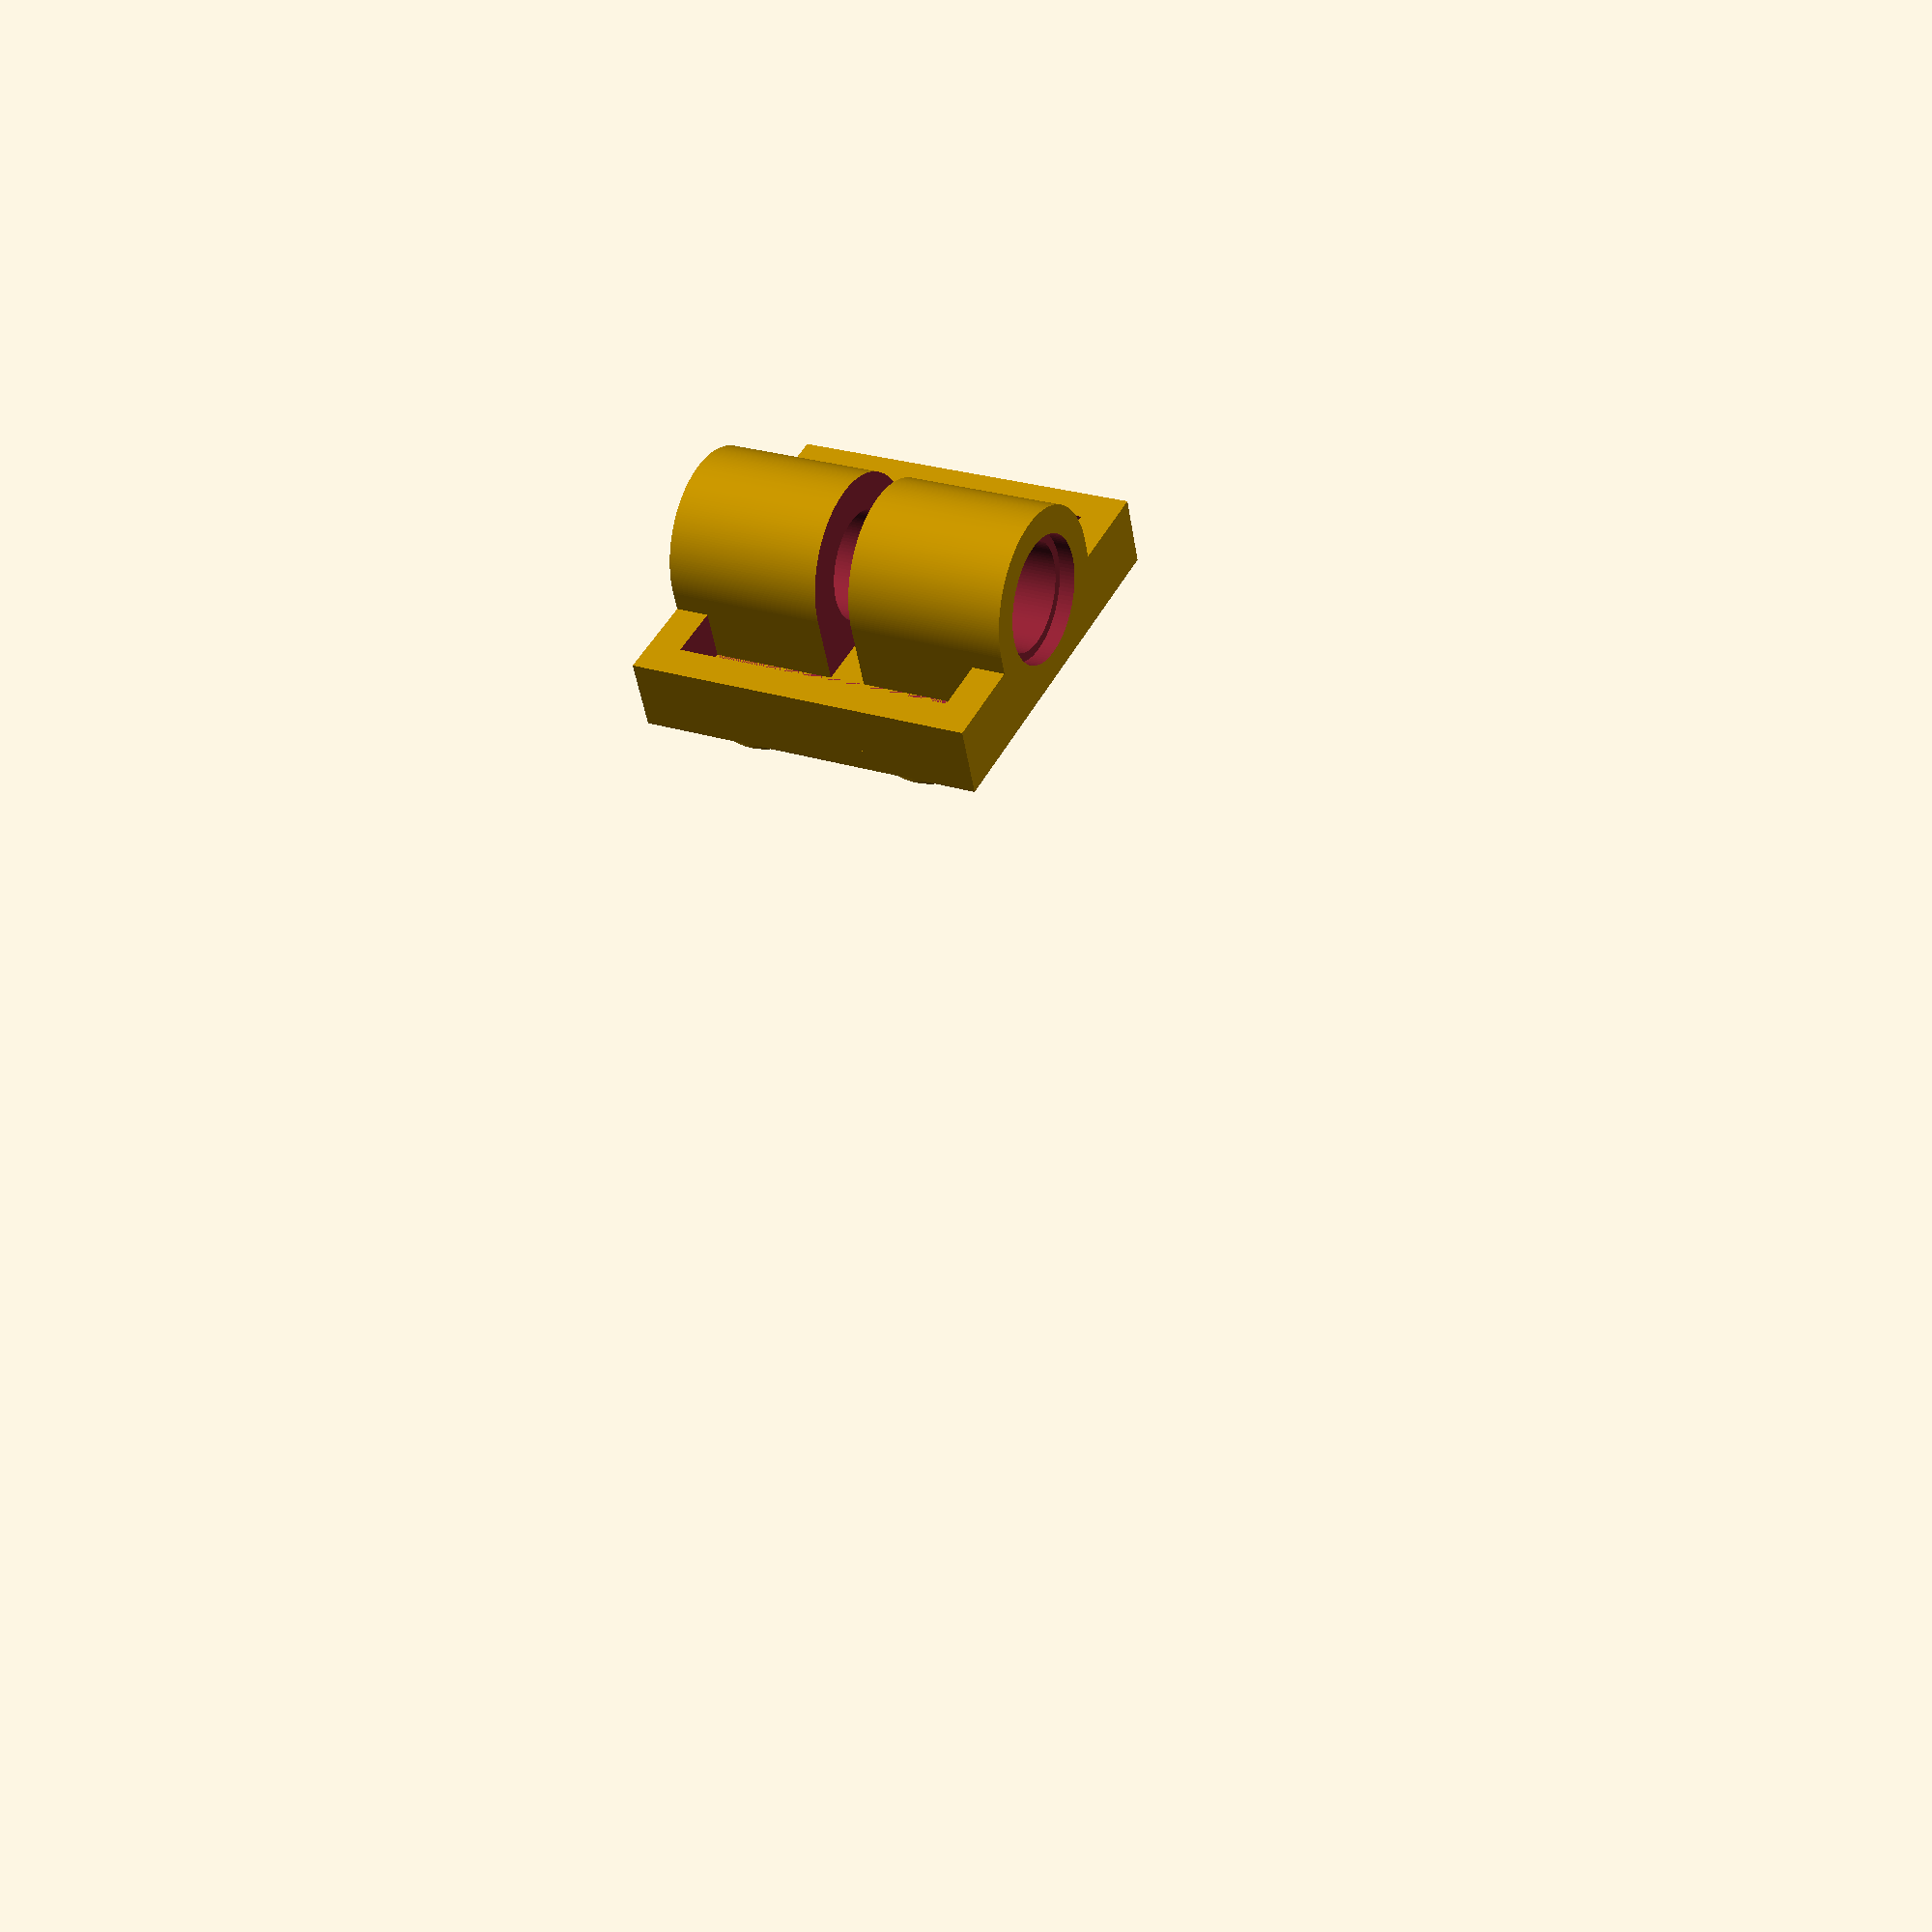
<openscad>
eps = 0.001;

modelScale = 1.0;


nr_length_units = 2;
nr_width_units = 2;
isSolidExternalPin = false;


// printability corrections; values should be zero for real object dimensions 
PRINTABLE = 0;
correction_t1 = PRINTABLE ? 0.05 : 0.0;


unit_size = 7.8*modelScale;
pitch = 8.0*modelScale;

h1 = 3.2*modelScale; // height
h2 = h1-1.0*modelScale; // inner height

t1 = (1.5-correction_t1)*modelScale; // wall thickness
t2 = 1.2*modelScale; // inner wall thickness


length = nr_length_units*unit_size + (nr_length_units - 1) * (pitch - unit_size);
width = nr_width_units*unit_size + (nr_width_units - 1) * (pitch - unit_size);
echo("length", length);
echo("width", width);


// external pin
h_pin = 1.7*modelScale;
r_pin1 = 4.8/2*modelScale;
r_pin2 = 3.2/2*modelScale;


// bearing
ph1 = length;
ph2 = 0.7*modelScale;
ph3 = 1.6*modelScale;
pr1 = 4.8/2*modelScale;
pr2 = 5.6/2*modelScale;
rBearing = 8.0/2*modelScale;
offsetBearingZ = -0.8*modelScale;


smallSize = 3*max(length,width);



module drawBearingHole()
{
	difference()
	{
		union()
		{	 
            translate([0,0,offsetBearingZ]) rotate([0,90,0]) 
            {
                translate([0,0,ph1/2-ph2]) cylinder(ph2+eps,pr2,pr2,$fn=100*modelScale);
                mirror([0,0,1]) translate([0,0,ph1/2-ph2]) cylinder(ph2+eps,pr2,pr2,$fn=100*modelScale);
                cylinder(ph1+2*eps,pr1,pr1,$fn=100*modelScale,true);
                r = (width-2*t1)/2;
                cylinder(ph3,r,r,$fn=250*modelScale,true);
            }
        }
		union()
		{
            translate([-smallSize/2,-smallSize/2,h2]) cube([smallSize,smallSize,smallSize]);
        }
    }
}


module drawBearing() 
{
	difference()
	{
		union()
		{	
            hull()
            {
                translate([0,0,offsetBearingZ]) rotate([0,90,0]) cylinder(length,rBearing,rBearing,$fn=250*modelScale,true);
                translate([-length/2,-rBearing,rBearing]) cube([length,2*rBearing,eps]);
            }
		}
		union()
		{	
			translate([-smallSize/2,-smallSize/2,h1]) cube([smallSize,smallSize,smallSize]);
        }
	}
}


module drawExternalPinSolid()
{
	translate([0,0,h1-eps]) cylinder(h_pin+eps,r_pin1,r_pin1,$fn=100*modelScale);
}


module drawExternalPinHollow()
{
	translate([0,0,h1-eps]) 
    {
        difference()
        {
            cylinder(h_pin+eps,r_pin1,r_pin1,$fn=100*modelScale);
            cylinder(h_pin+2*eps,r_pin2,r_pin2,$fn=100*modelScale);
        }
    }
}


module drawPlate() 
{
	difference()
	{
		union()
		{	
			cube([length,width,h1]);
		}
		union()
		{	
			translate([t1,t1,-eps]) cube([length-2*t1,width-2*t1,h2+eps]);
        }
	}

	for (x = [1:nr_length_units])
	{
		for (y = [1:nr_width_units])
		{	
            difference()
            {
                union()
                {
                    if (isSolidExternalPin)
                    {
                        translate([x*pitch-pitch+unit_size/2,y*pitch-pitch+unit_size/2,0]) drawExternalPinSolid();
                    }
                    else
                    {
                        translate([x*pitch-pitch+unit_size/2,y*pitch-pitch+unit_size/2,0]) drawExternalPinHollow();
                    }                        
                }
                union()
                {
                }
            }
		}
	}
}


module drawPlateWithPinHoleOnBothSides() 
{
	difference()
	{
		union()
		{	
			translate([-length/2,-width/2,0]) drawPlate();
            drawBearing();
		}
		union()
		{	
			drawBearingHole();
        }
	}
}



// tests
//drawBearingHole();
//drawBearing();
//drawPlate();


// parts
drawPlateWithPinHoleOnBothSides();



</openscad>
<views>
elev=47.4 azim=333.1 roll=189.2 proj=p view=solid
</views>
